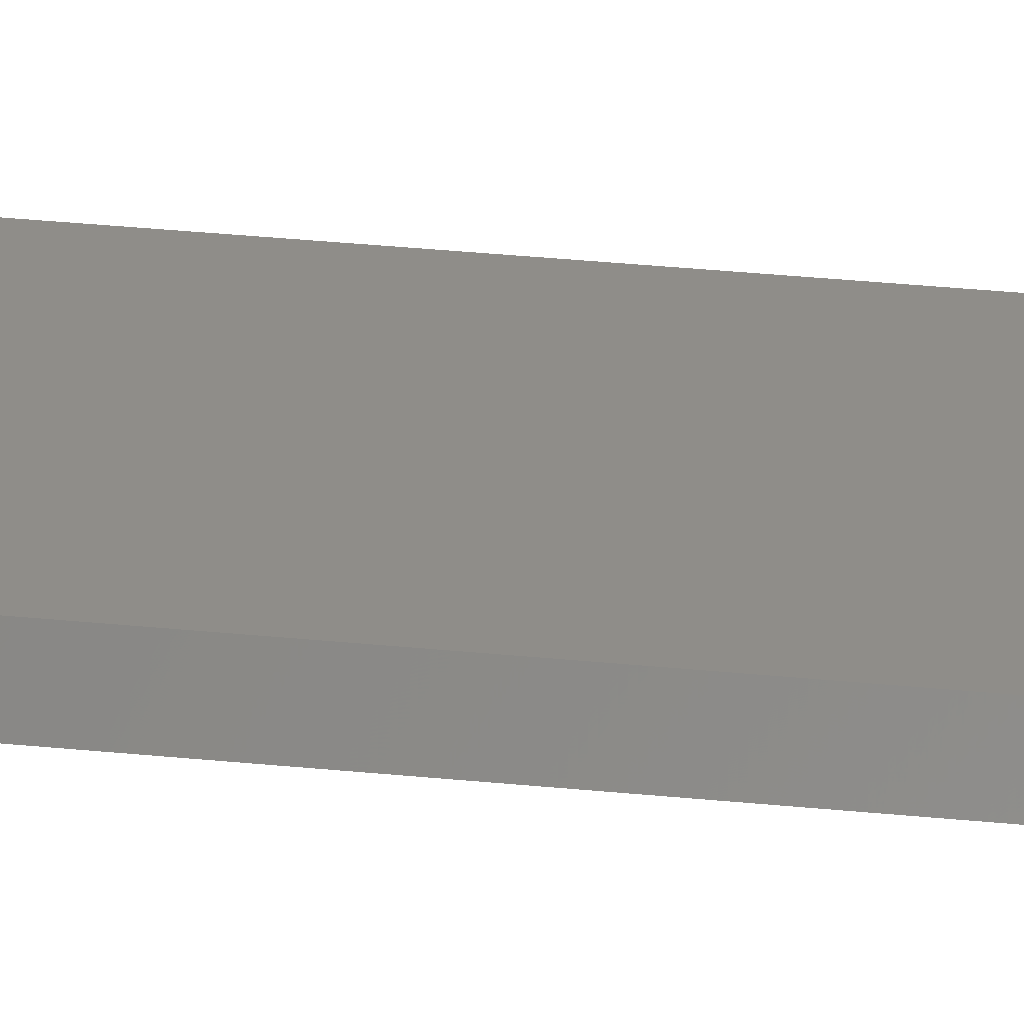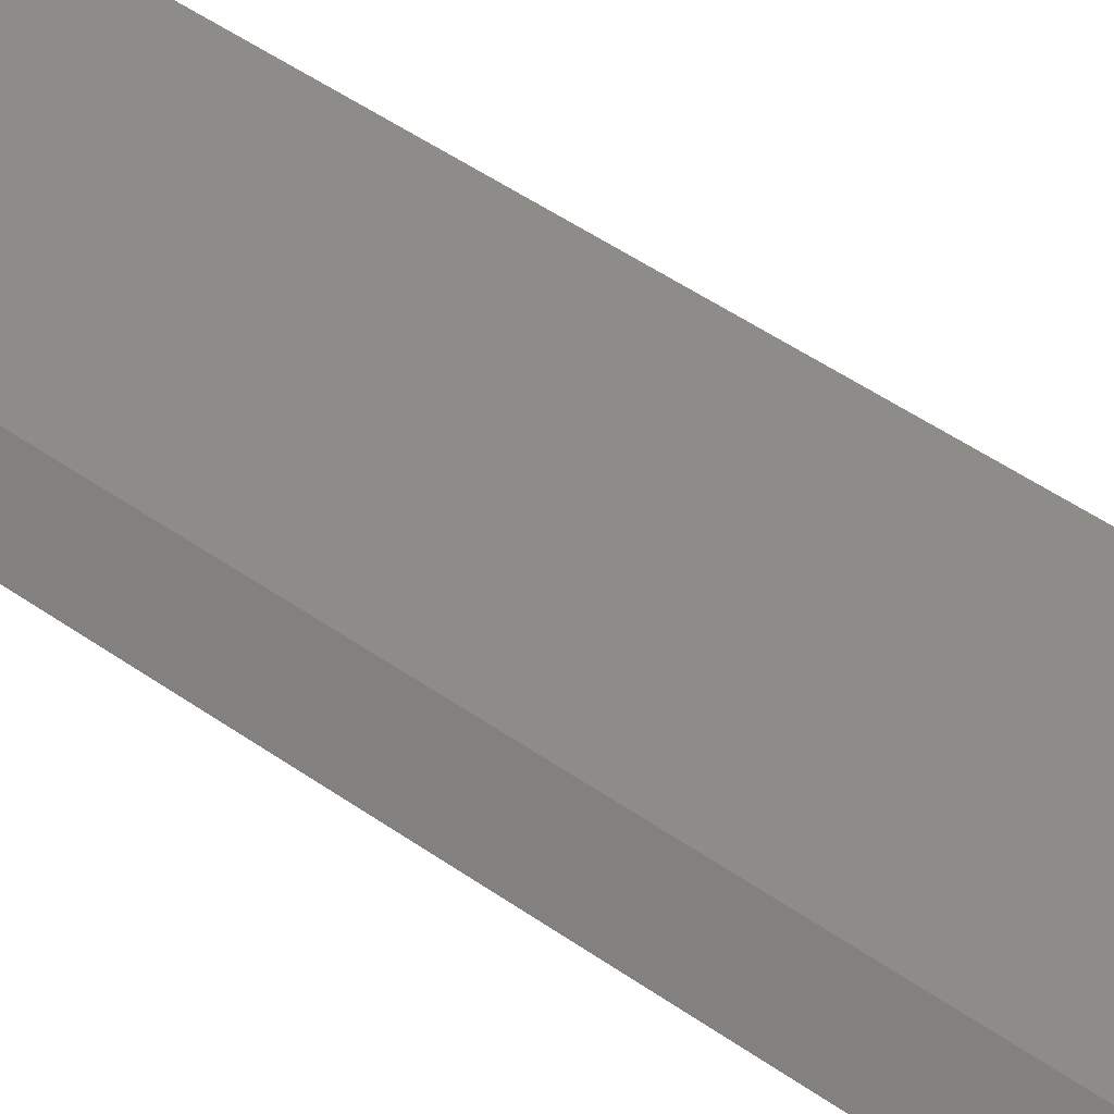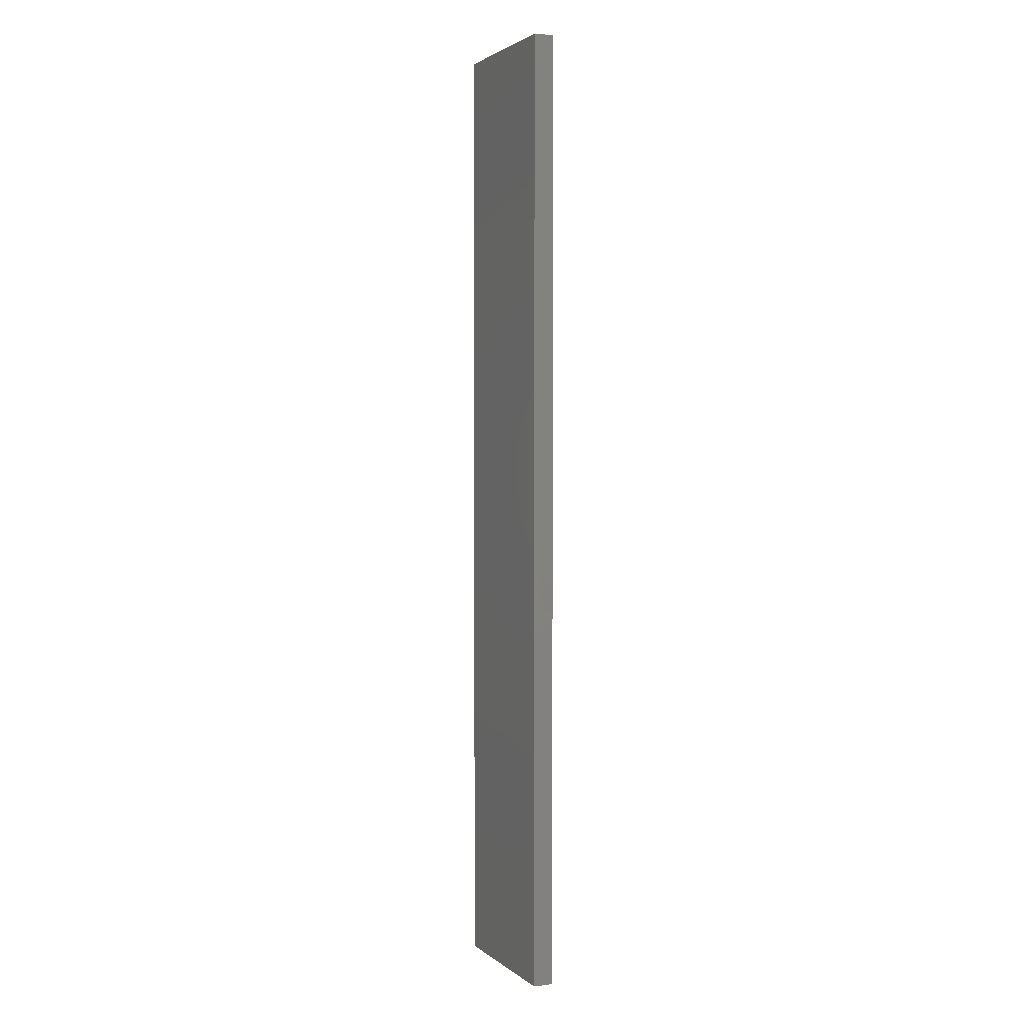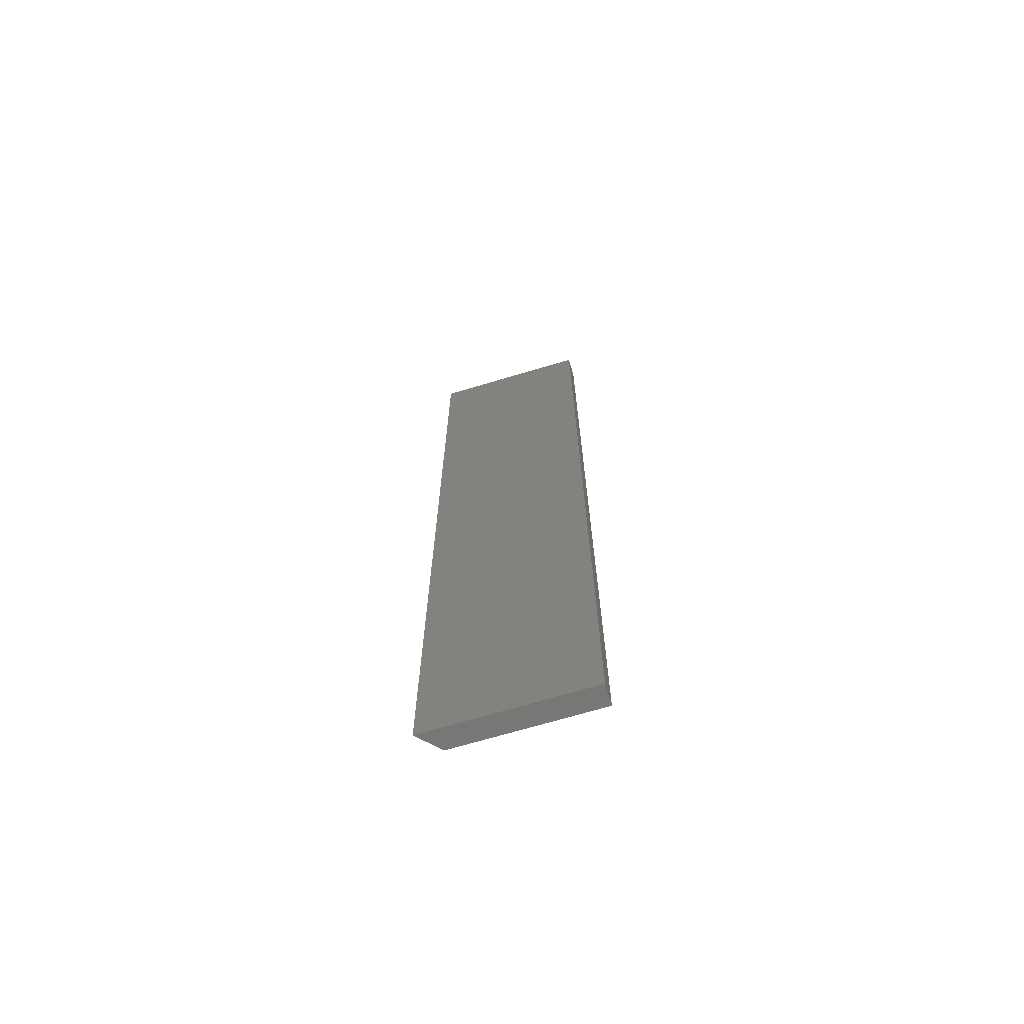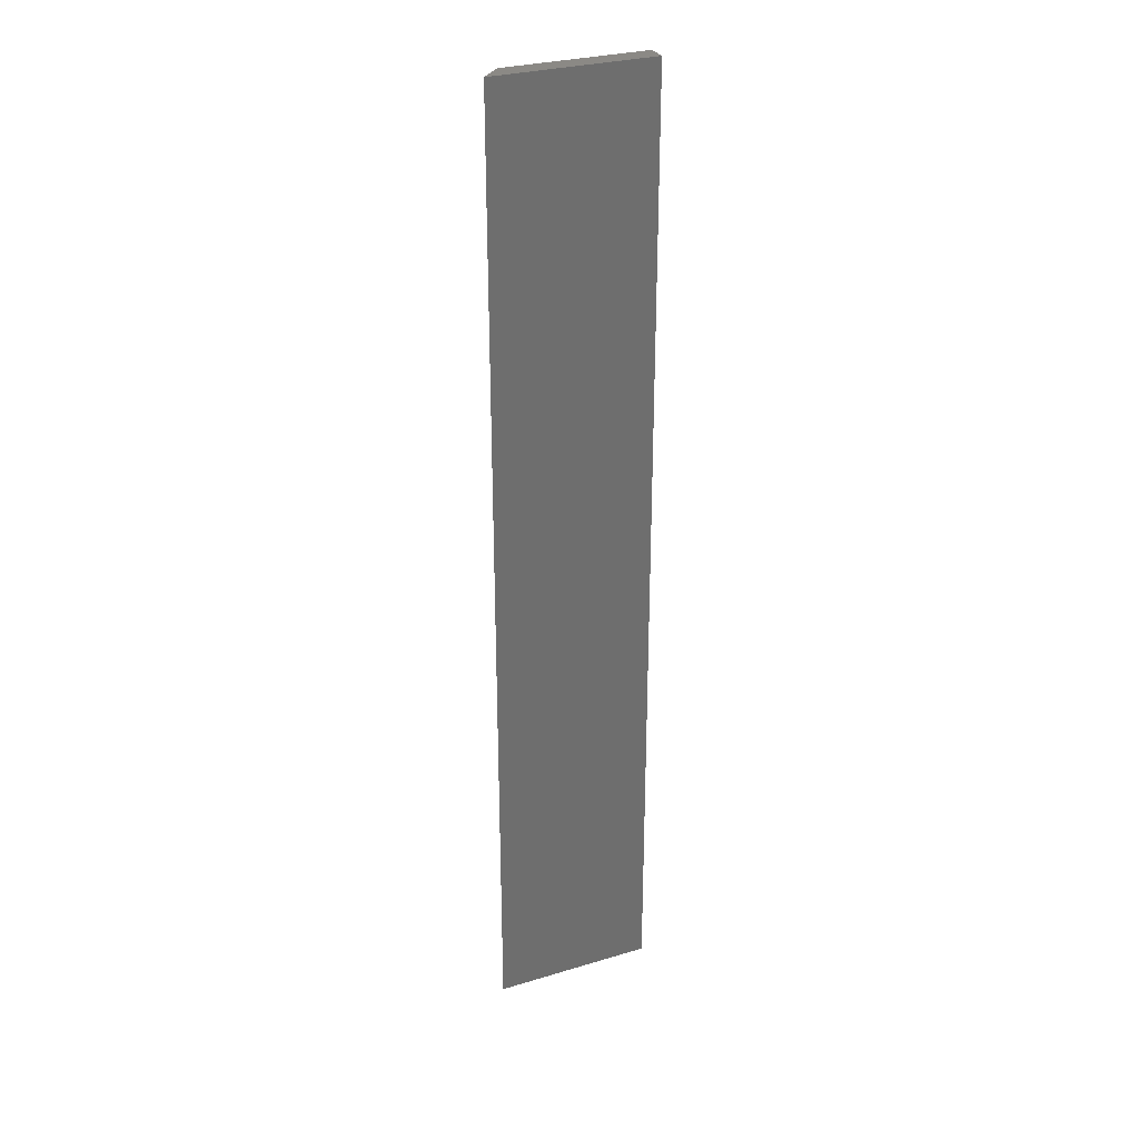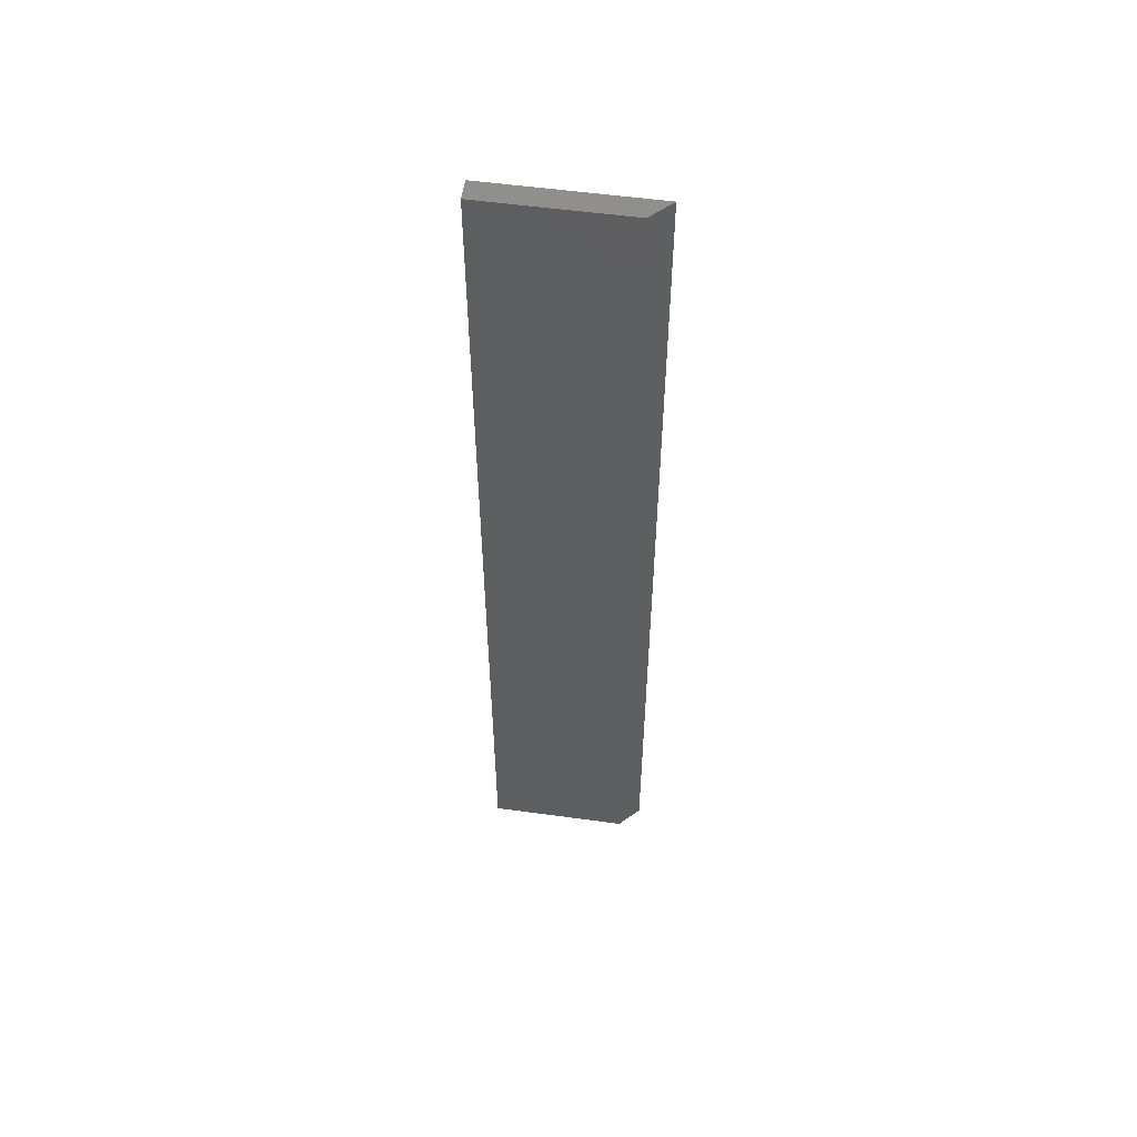
<metadata>
{"format":"stl","ext":"stl","renderer":"f3d","projection":"perspective","resolution":1024,"background":"white","views":[{"elev":40.7,"azim":96.7,"up":"+Z"},{"elev":36.1,"azim":135.1,"up":"+Z"},{"elev":2.3,"azim":-113.4,"up":"+Y"},{"elev":-69.7,"azim":-163.4,"up":"+Y"},{"elev":29.5,"azim":156.2,"up":"+Y"},{"elev":55.0,"azim":8.2,"up":"+Y"}]}
</metadata>
<code>
# stl→obj: 8 verts, 12 faces
v -0.08594 -0.75 -0.03125
v 0.03906 -0.75 -0.03125
v -0.08594 -0.75 -0.01546
v 0.02344 -0.75 -0.01546
v -0.08594 0 -0.03125
v -0.08594 9.861e-19 -0.01546
v 0.03906 6.939e-18 -0.03125
v 0.02344 7.058e-18 -0.01546
f 1 2 3
f 3 2 4
f 5 6 7
f 7 6 8
f 8 6 4
f 4 6 3
f 5 7 1
f 1 7 2
f 7 8 2
f 2 8 4
f 6 5 3
f 3 5 1

</code>
